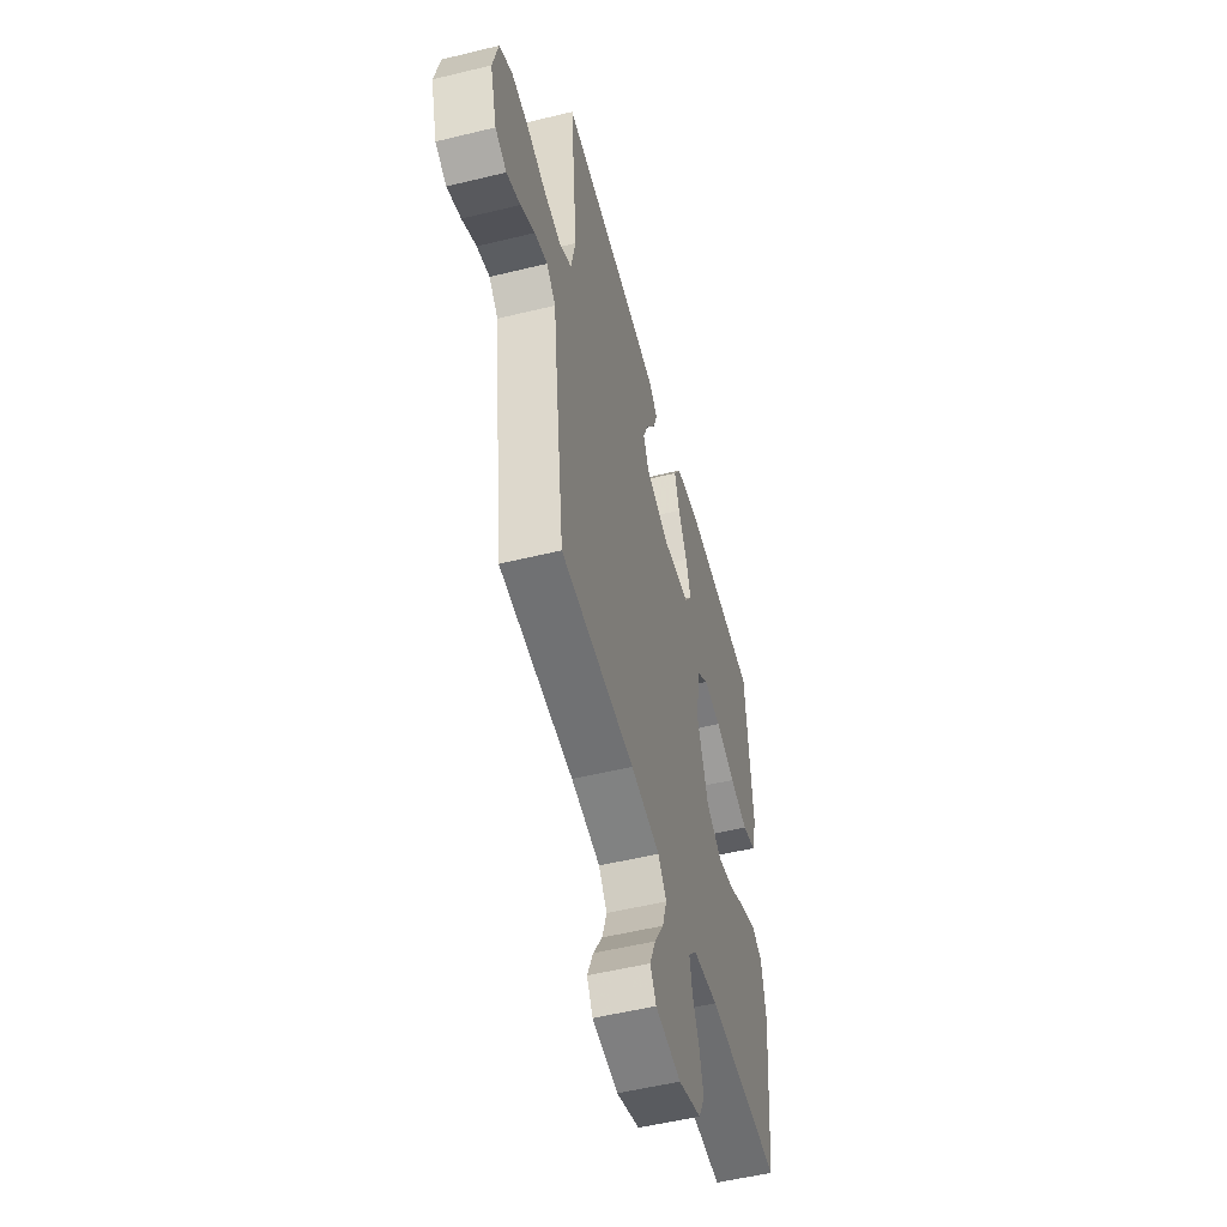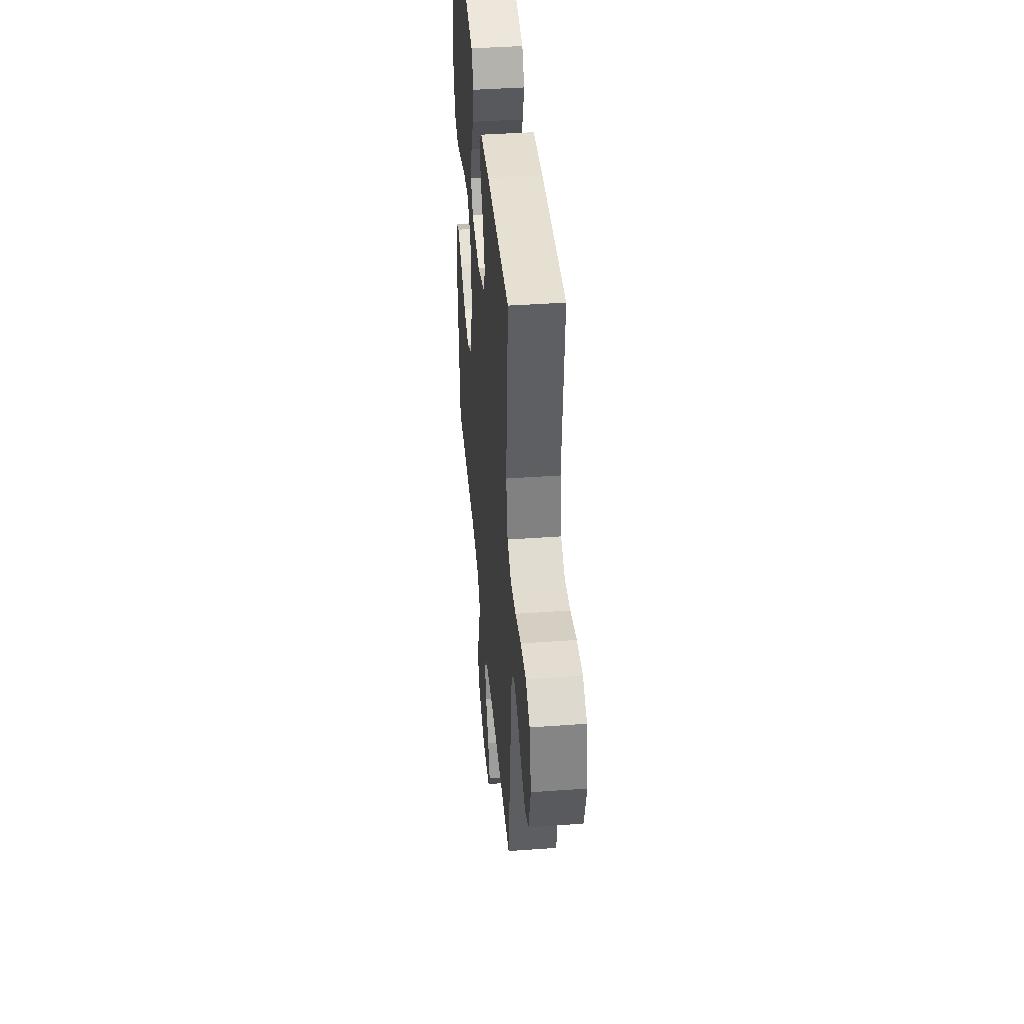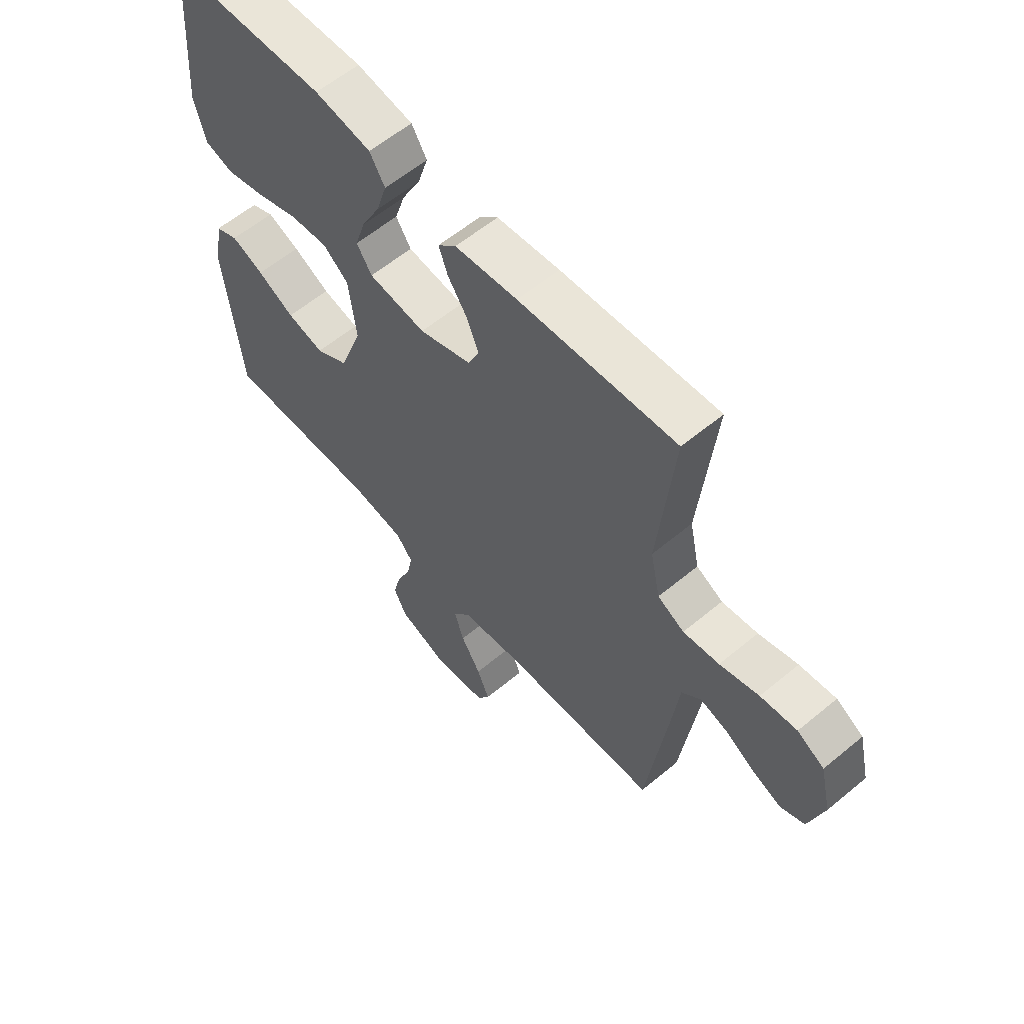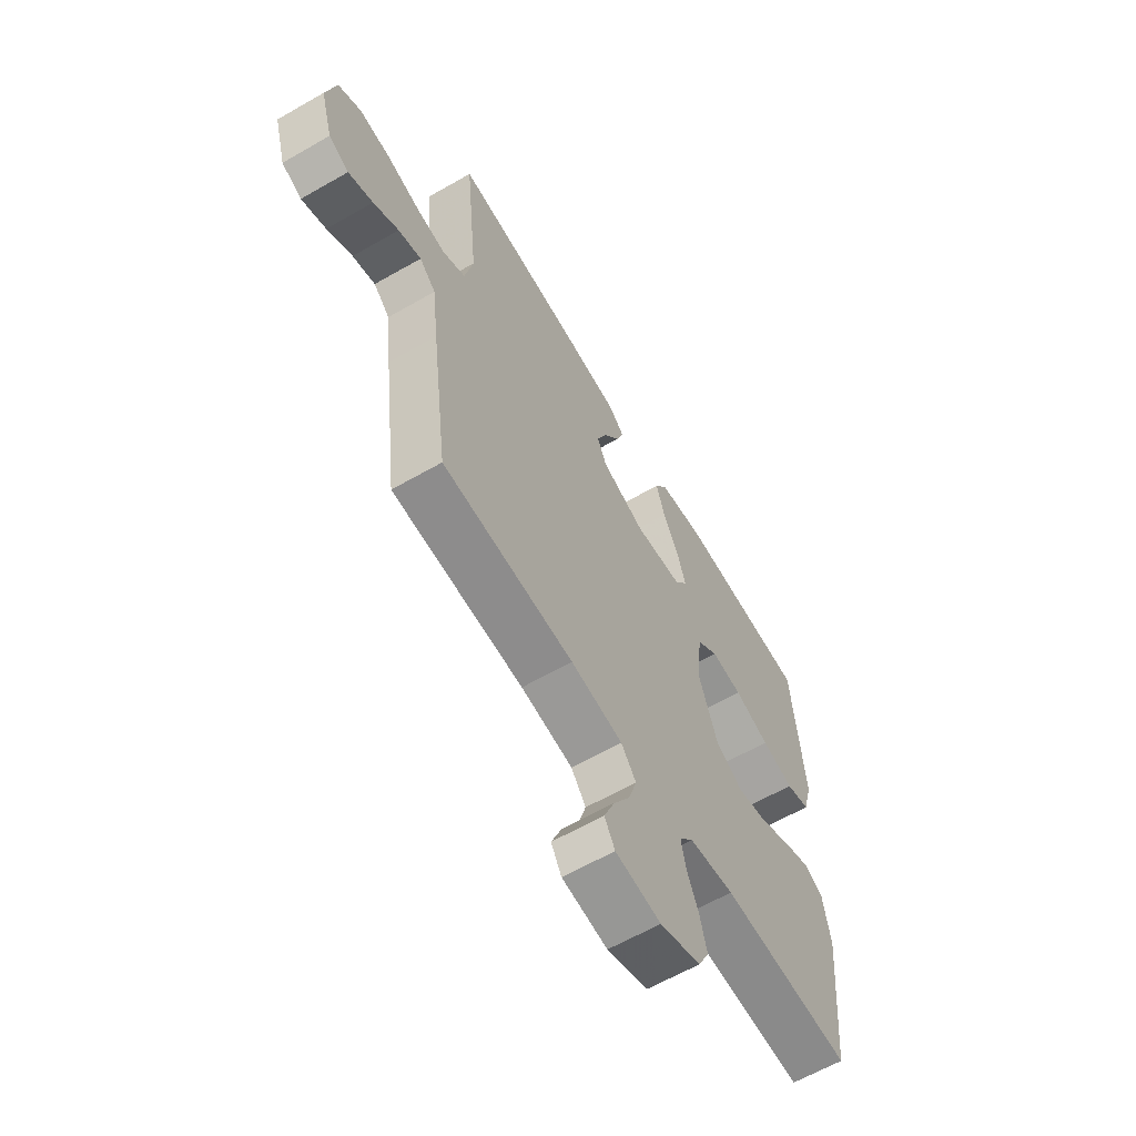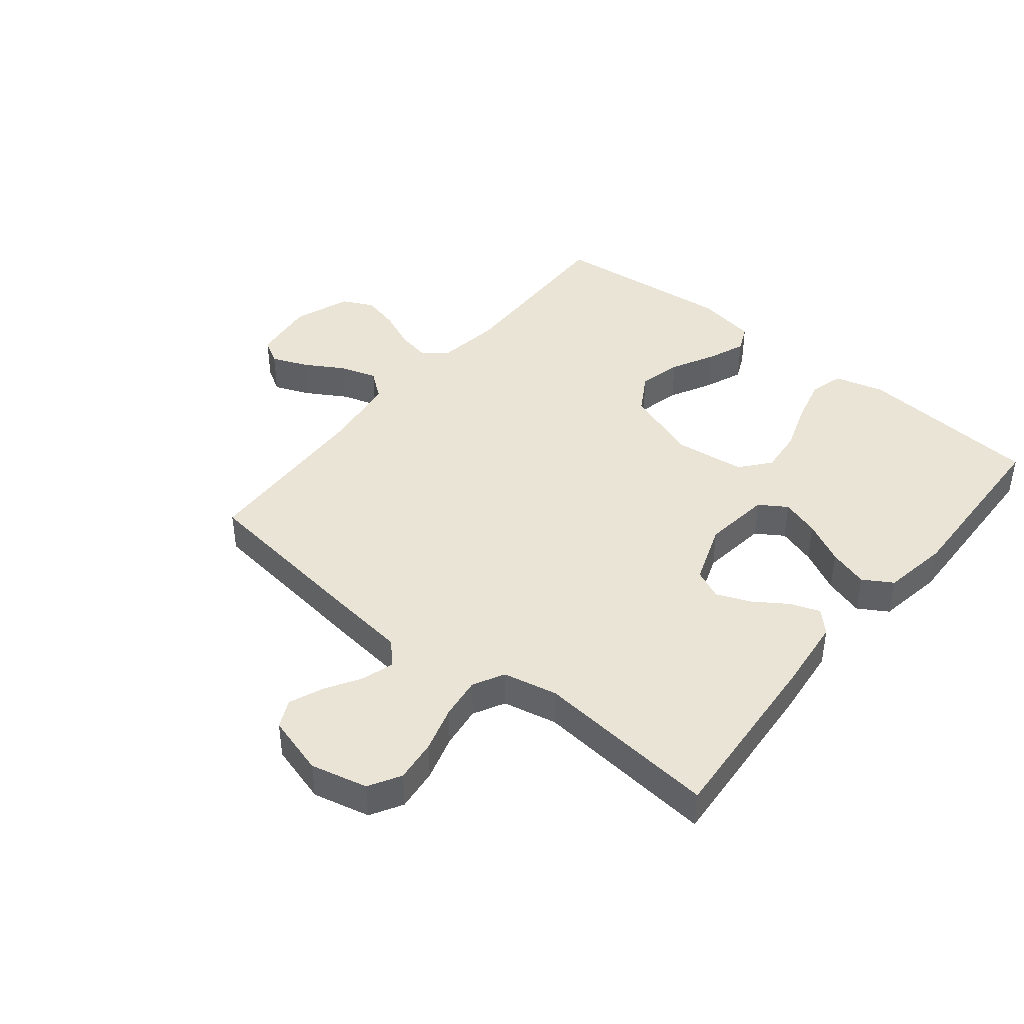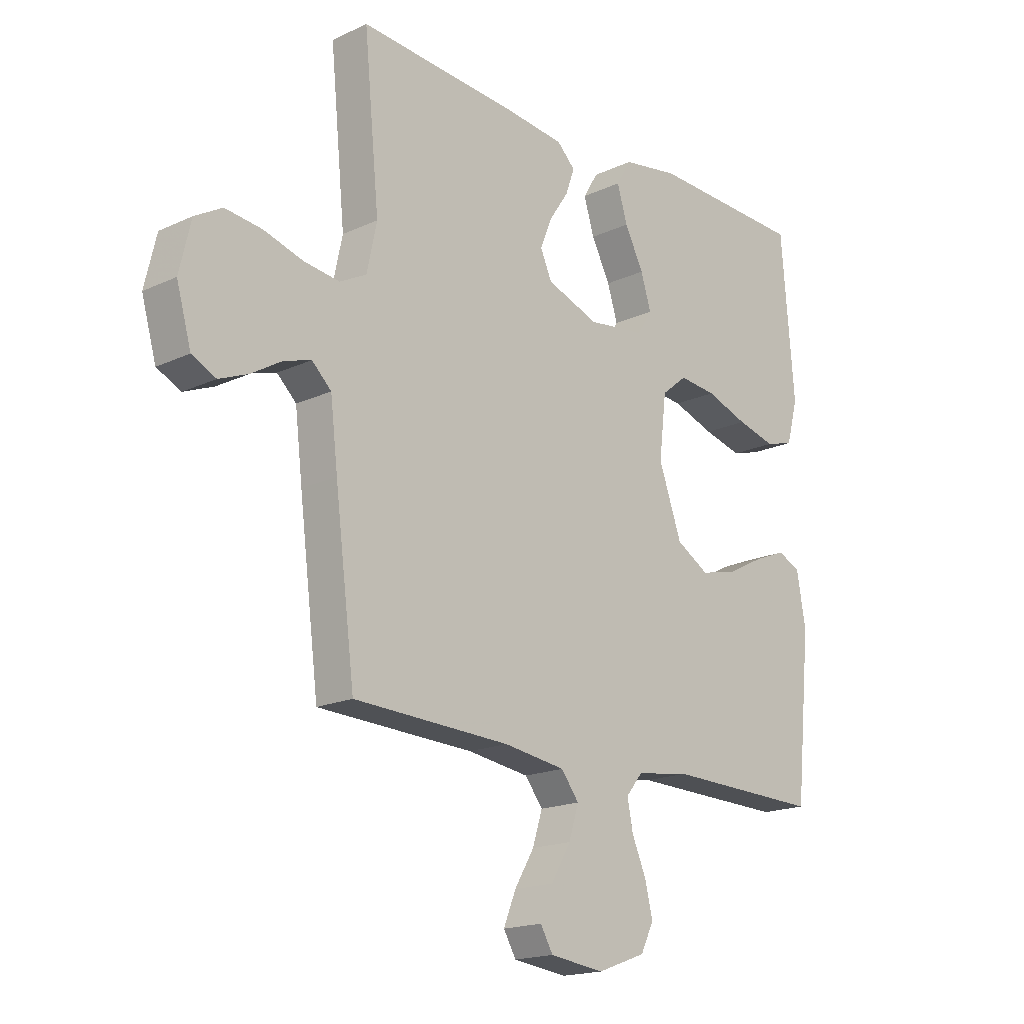
<metadata>
{"format":"obj","ext":"obj","renderer":"f3d","projection":"perspective","resolution":1024,"background":"white","views":[{"elev":-53.0,"azim":-75.3,"up":"+Z"},{"elev":42.1,"azim":-94.9,"up":"+Z"},{"elev":59.7,"azim":-130.4,"up":"+Z"},{"elev":-62.5,"azim":-59.8,"up":"+Z"},{"elev":42.5,"azim":-51.0,"up":"+Y"},{"elev":-17.8,"azim":-47.6,"up":"+Z"}]}
</metadata>
<code>
v -0.5 0.07 0.5
v -0.2 0.07 0.478
v -0.08 0.07 0.465
v -0.045 0.07 0.431
v -0.062 0.07 0.383
v -0.099 0.07 0.328
v -0.122 0.07 0.272
v -0.1 0.07 0.223
v 0 0.07 0.187
v 0.11 0.07 0.201
v 0.139 0.07 0.246
v 0.119 0.07 0.309
v 0.083 0.07 0.379
v 0.063 0.07 0.444
v 0.092 0.07 0.492
v 0.2 0.07 0.51
v 0.5 0.07 0.5
v 0.525 0.07 0.2
v 0.503 0.07 0.119
v 0.448 0.07 0.103
v 0.374 0.07 0.122
v 0.293 0.07 0.15
v 0.221 0.07 0.157
v 0.172 0.07 0.117
v 0.158 0.07 0
v 0.202 0.07 -0.123
v 0.265 0.07 -0.16
v 0.336 0.07 -0.143
v 0.407 0.07 -0.106
v 0.469 0.07 -0.081
v 0.513 0.07 -0.101
v 0.53 0.07 -0.2
v 0.5 0.07 -0.5
v 0.2 0.07 -0.493
v 0.097 0.07 -0.508
v 0.065 0.07 -0.547
v 0.076 0.07 -0.602
v 0.103 0.07 -0.664
v 0.118 0.07 -0.725
v 0.093 0.07 -0.776
v 0 0.07 -0.81
v -0.104 0.07 -0.797
v -0.128 0.07 -0.756
v -0.104 0.07 -0.697
v -0.066 0.07 -0.633
v -0.047 0.07 -0.573
v -0.081 0.07 -0.529
v -0.2 0.07 -0.512
v -0.5 0.07 -0.5
v -0.538 0.07 -0.2
v -0.552 0.07 -0.081
v -0.589 0.07 -0.046
v -0.641 0.07 -0.062
v -0.699 0.07 -0.097
v -0.755 0.07 -0.12
v -0.801 0.07 -0.098
v -0.829 0.07 0
v -0.807 0.07 0.093
v -0.755 0.07 0.123
v -0.685 0.07 0.115
v -0.61 0.07 0.093
v -0.541 0.07 0.084
v -0.49 0.07 0.111
v -0.471 0.07 0.2
v -0.5 0 0.5
v -0.2 0 0.478
v -0.08 0 0.465
v -0.045 0 0.431
v -0.062 0 0.383
v -0.099 0 0.328
v -0.122 0 0.272
v -0.1 0 0.223
v 0 0 0.187
v 0.11 0 0.201
v 0.139 0 0.246
v 0.119 0 0.309
v 0.083 0 0.379
v 0.063 0 0.444
v 0.092 0 0.492
v 0.2 0 0.51
v 0.5 0 0.5
v 0.525 0 0.2
v 0.503 0 0.119
v 0.448 0 0.103
v 0.374 0 0.122
v 0.293 0 0.15
v 0.221 0 0.157
v 0.172 0 0.117
v 0.158 0 0
v 0.202 0 -0.123
v 0.265 0 -0.16
v 0.336 0 -0.143
v 0.407 0 -0.106
v 0.469 0 -0.081
v 0.513 0 -0.101
v 0.53 0 -0.2
v 0.5 0 -0.5
v 0.2 0 -0.493
v 0.097 0 -0.508
v 0.065 0 -0.547
v 0.076 0 -0.602
v 0.103 0 -0.664
v 0.118 0 -0.725
v 0.093 0 -0.776
v 0 0 -0.81
v -0.104 0 -0.797
v -0.128 0 -0.756
v -0.104 0 -0.697
v -0.066 0 -0.633
v -0.047 0 -0.573
v -0.081 0 -0.529
v -0.2 0 -0.512
v -0.5 0 -0.5
v -0.538 0 -0.2
v -0.552 0 -0.081
v -0.589 0 -0.046
v -0.641 0 -0.062
v -0.699 0 -0.097
v -0.755 0 -0.12
v -0.801 0 -0.098
v -0.829 0 0
v -0.807 0 0.093
v -0.755 0 0.123
v -0.685 0 0.115
v -0.61 0 0.093
v -0.541 0 0.084
v -0.49 0 0.111
v -0.471 0 0.2
f 58 59 60 61
f 58 61 62
f 57 58 62
f 56 57 62
f 53 54 55 56
f 52 53 56 62
f 51 52 62 63
f 48 49 50 51
f 47 48 51 63
f 42 43 44 45
f 42 45 46
f 41 42 46
f 40 41 46
f 37 38 39 40
f 36 37 40 46
f 35 36 46 47
f 31 32 33 34
f 28 29 30 31
f 27 28 31 34
f 26 27 34 35
f 19 20 21 22
f 17 18 19 22
f 17 22 23
f 16 17 23 24
f 12 13 14 15
f 11 12 15 16
f 3 4 5 6
f 3 6 7
f 64 1 2 3
f 64 3 7
f 63 64 7 8
f 47 63 8 9
f 25 26 35 47
f 25 47 9 10
f 11 16 24 25
f 10 11 25
f 125 124 123 122
f 126 125 122
f 126 122 121
f 126 121 120
f 120 119 118 117
f 126 120 117 116
f 127 126 116 115
f 115 114 113 112
f 127 115 112 111
f 109 108 107 106
f 110 109 106
f 110 106 105
f 110 105 104
f 104 103 102 101
f 110 104 101 100
f 111 110 100 99
f 98 97 96 95
f 95 94 93 92
f 98 95 92 91
f 99 98 91 90
f 86 85 84 83
f 86 83 82 81
f 87 86 81
f 88 87 81 80
f 79 78 77 76
f 80 79 76 75
f 70 69 68 67
f 71 70 67
f 67 66 65 128
f 71 67 128
f 72 71 128 127
f 73 72 127 111
f 111 99 90 89
f 74 73 111 89
f 89 88 80 75
f 89 75 74
f 1 65 66 2
f 2 66 67 3
f 3 67 68 4
f 4 68 69 5
f 5 69 70 6
f 6 70 71 7
f 7 71 72 8
f 8 72 73 9
f 9 73 74 10
f 10 74 75 11
f 11 75 76 12
f 12 76 77 13
f 13 77 78 14
f 14 78 79 15
f 15 79 80 16
f 16 80 81 17
f 17 81 82 18
f 18 82 83 19
f 19 83 84 20
f 20 84 85 21
f 21 85 86 22
f 22 86 87 23
f 23 87 88 24
f 24 88 89 25
f 25 89 90 26
f 26 90 91 27
f 27 91 92 28
f 28 92 93 29
f 29 93 94 30
f 30 94 95 31
f 31 95 96 32
f 32 96 97 33
f 33 97 98 34
f 34 98 99 35
f 35 99 100 36
f 36 100 101 37
f 37 101 102 38
f 38 102 103 39
f 39 103 104 40
f 40 104 105 41
f 41 105 106 42
f 42 106 107 43
f 43 107 108 44
f 44 108 109 45
f 45 109 110 46
f 46 110 111 47
f 47 111 112 48
f 48 112 113 49
f 49 113 114 50
f 50 114 115 51
f 51 115 116 52
f 52 116 117 53
f 53 117 118 54
f 54 118 119 55
f 55 119 120 56
f 56 120 121 57
f 57 121 122 58
f 58 122 123 59
f 59 123 124 60
f 60 124 125 61
f 61 125 126 62
f 62 126 127 63
f 63 127 128 64
f 64 128 65 1

</code>
